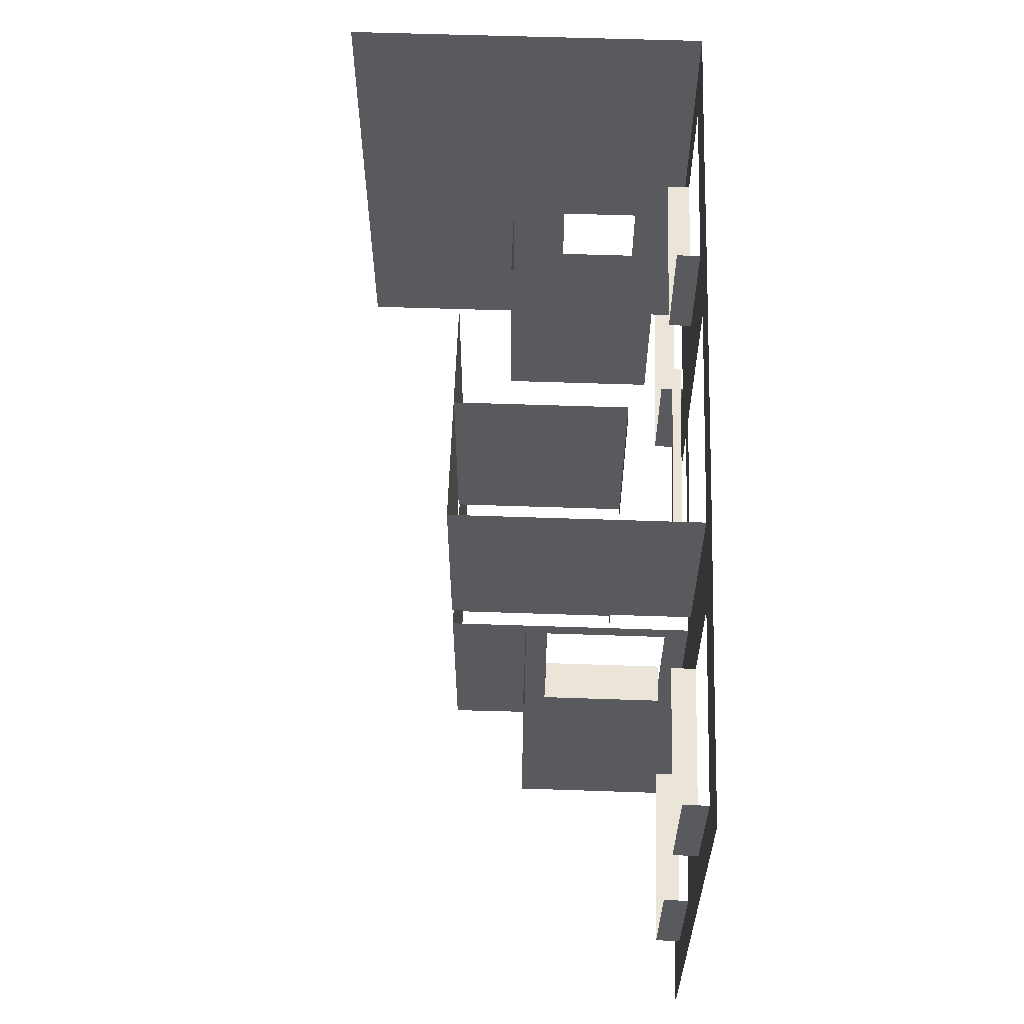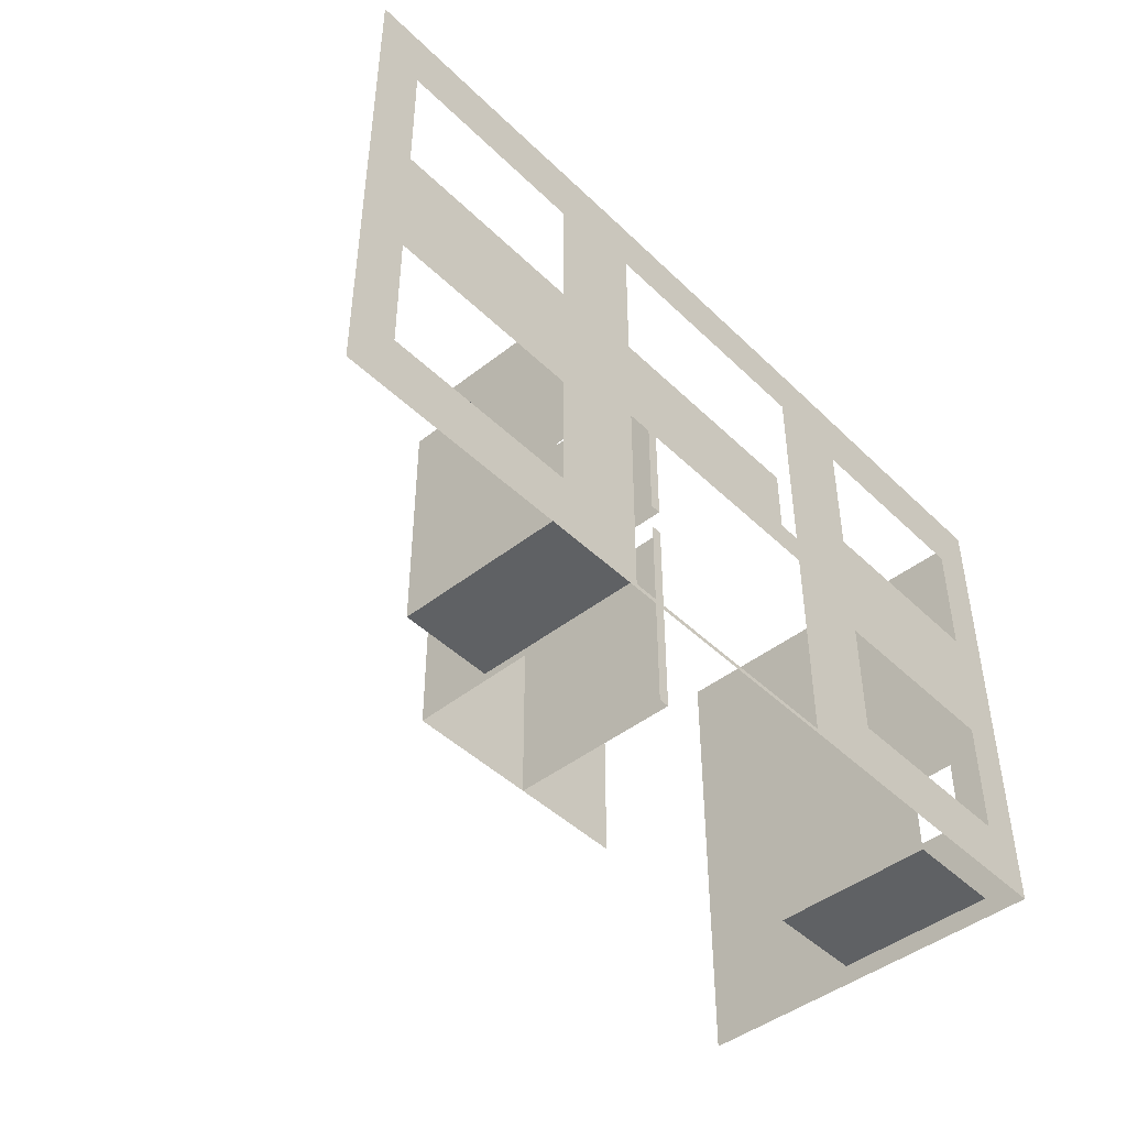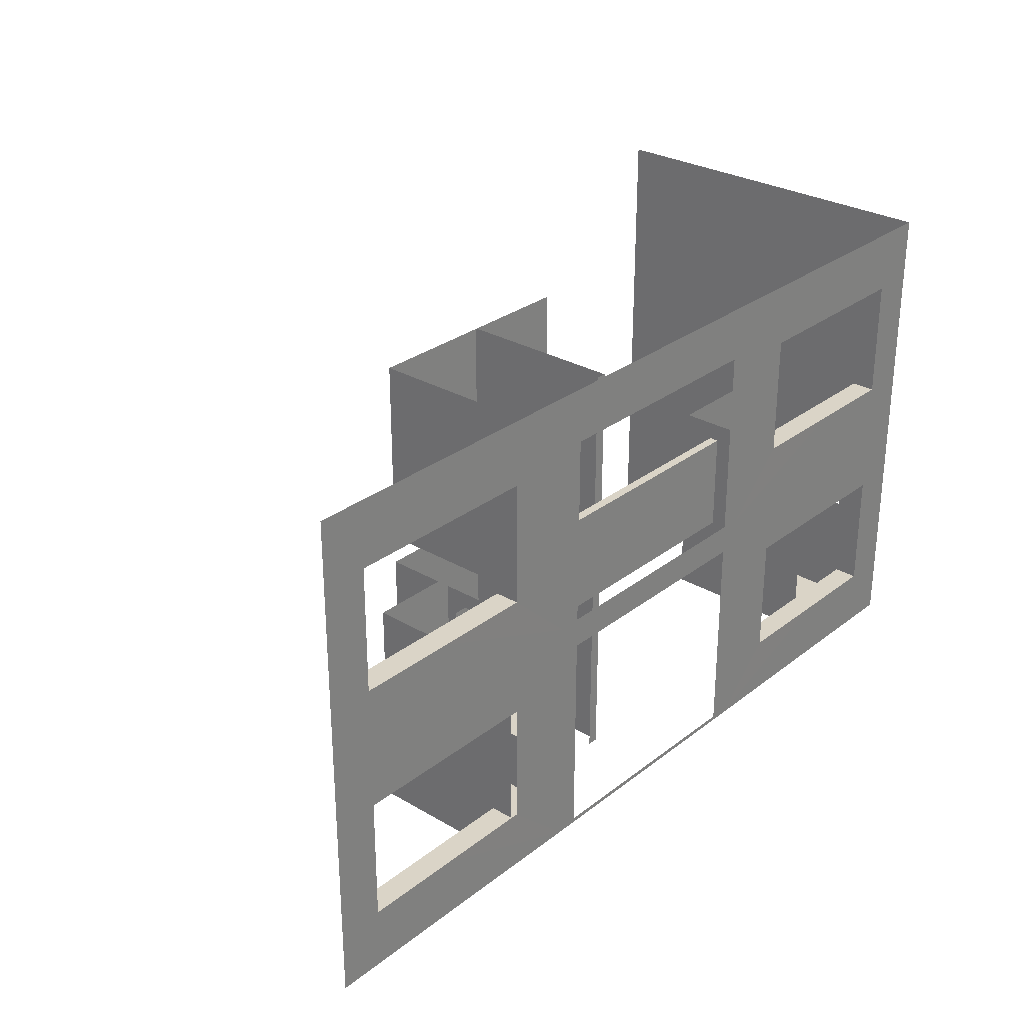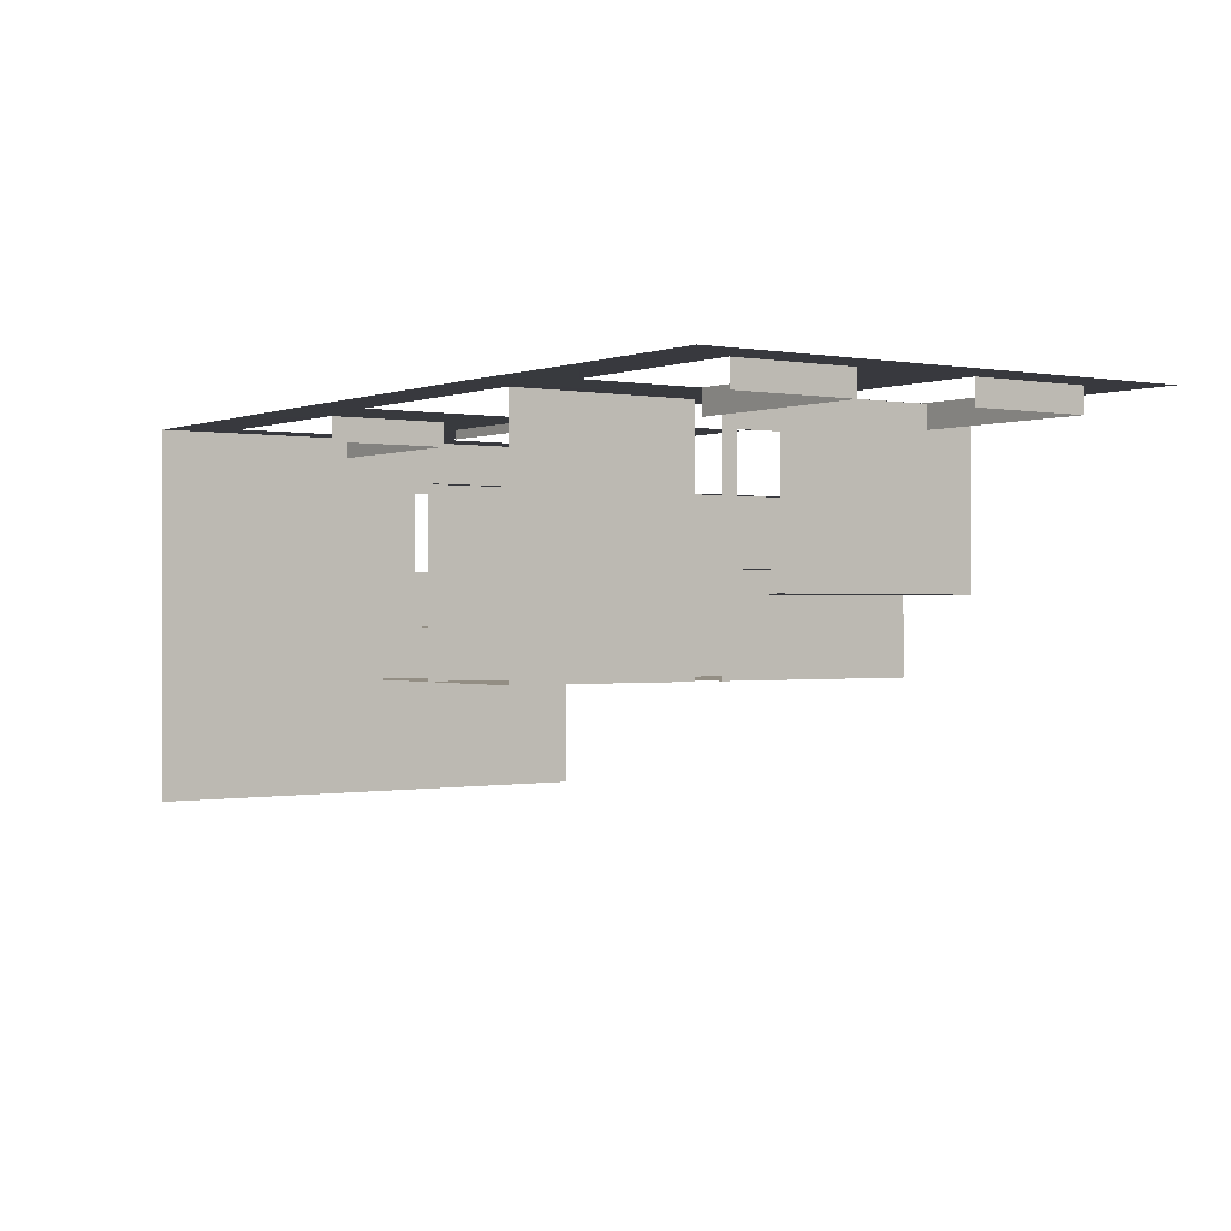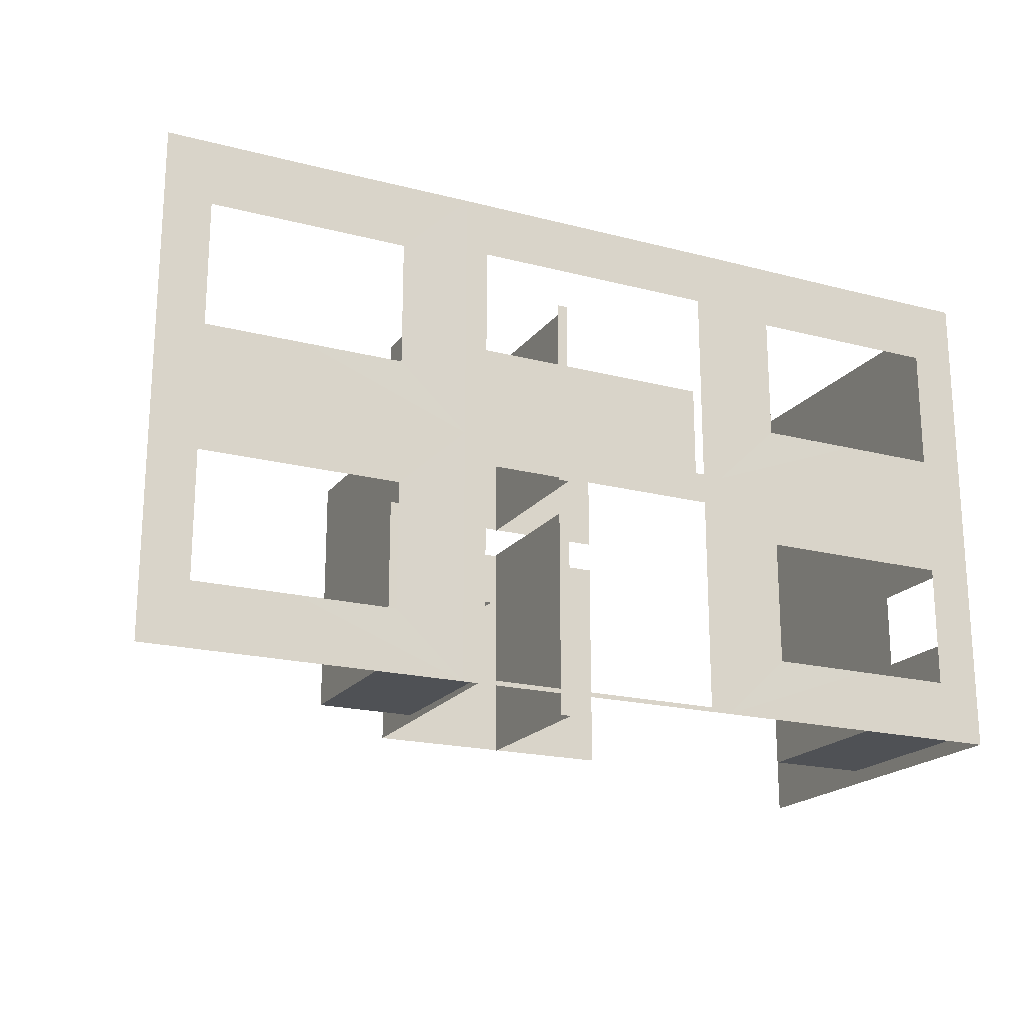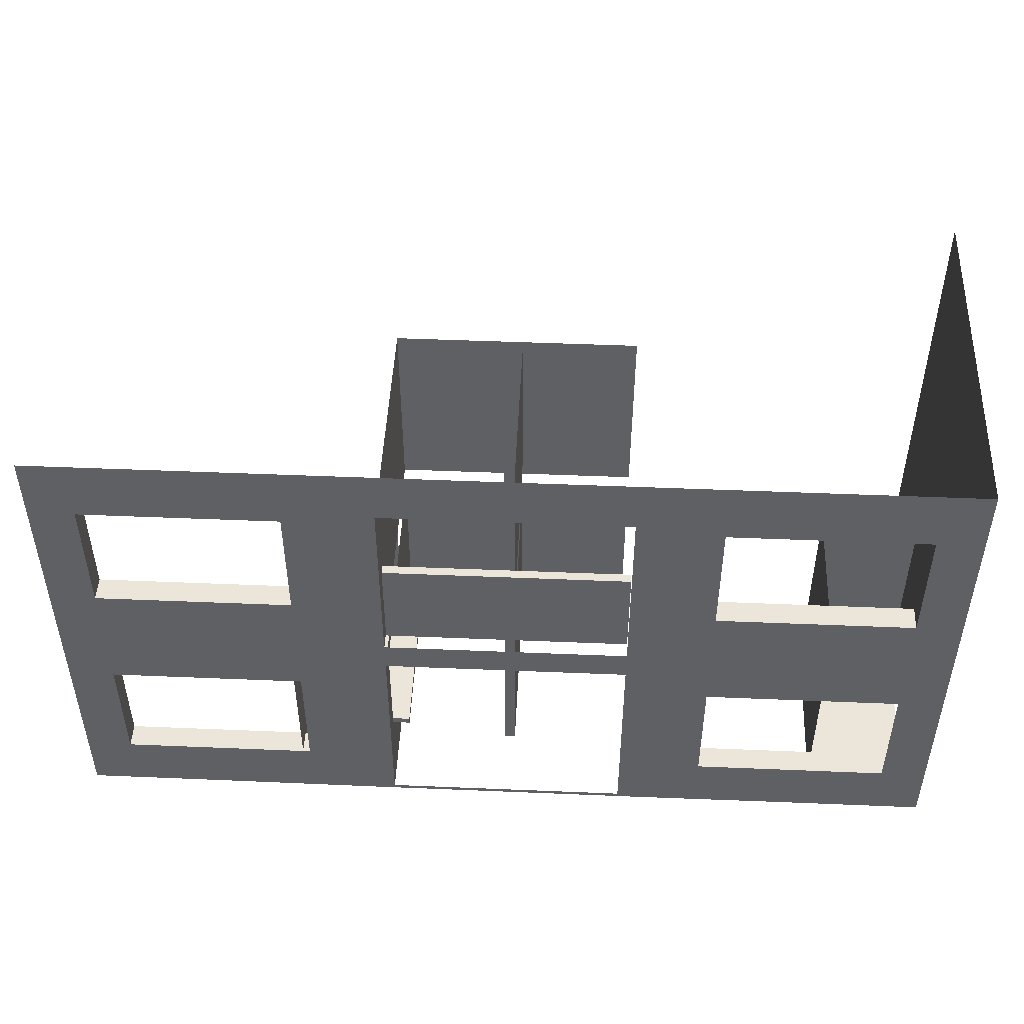
<metadata>
{"format":"obj","ext":"obj","renderer":"f3d","projection":"perspective","resolution":1024,"background":"white","views":[{"elev":59.3,"azim":-88.0,"up":"+Y"},{"elev":-45.4,"azim":-47.9,"up":"+Y"},{"elev":28.9,"azim":-48.8,"up":"+Y"},{"elev":-0.0,"azim":-125.1,"up":"+Z"},{"elev":-19.6,"azim":-25.9,"up":"+Y"},{"elev":47.6,"azim":2.7,"up":"+Y"}]}
</metadata>
<code>
v 616 123 498
v 616 0 498
v 905 0 498
v 905 0 498
v 813 123 498
v 616 123 498
v 813 371 498
v 905 495 498
v 616 495 498
v 616 495 498
v 616 371 498
v 813 371 498
v 813 123 498
v 905 0 498
v 905 495 498
v 905 495 498
v 813 371 498
v 813 123 498
v 905 0 498
v 905 243 213
v 905 243 385
v 905 243 213
v 905 0 498
v 905 0 -265
v 616 0 498
v 616 123 498
v 289 0 499
v 419 123 498
v 289 0 499
v 616 123 498
v 289 495 499
v 419 371 498
v 616 495 498
v 616 371 498
v 616 495 498
v 419 371 498
v 289 0 499
v 419 123 498
v 289 495 499
v 419 371 498
v 289 495 499
v 419 123 498
v -243 436 0
v -243 2 0
v 249 2 0
v 249 2 0
v 249 436 0
v -243 436 0
v -619 123 498
v -619 0 498
v -288 0 499
v -288 0 499
v -423 123 498
v -619 123 498
v -423 371 498
v -288 495 499
v -619 495 498
v -619 495 498
v -619 371 498
v -423 371 498
v -423 123 498
v -288 0 499
v -288 495 499
v -288 495 499
v -423 371 498
v -423 123 498
v -619 0 498
v -619 123 498
v -908 0 498
v -816 123 498
v -908 0 498
v -619 123 498
v -908 495 498
v -816 371 498
v -619 495 498
v -619 371 498
v -619 495 498
v -816 371 498
v -908 0 498
v -816 123 498
v -908 495 498
v -816 371 498
v -908 495 498
v -816 123 498
v 249 9 499
v 289 0 499
v 289 495 499
v 289 495 499
v 249 436 499
v 249 9 499
v -243 9 499
v -288 0 499
v 289 0 499
v 289 0 499
v 249 9 499
v -243 9 499
v 249 436 499
v 289 495 499
v -288 495 499
v -288 495 499
v -243 436 499
v 249 436 499
v -243 436 499
v -288 495 499
v -288 0 499
v -288 0 499
v -243 9 499
v -243 436 499
v 16 438 348
v 16 0 348
v 16 0 1
v 16 0 1
v 16 438 1
v 16 438 348
v -6 438 348
v -6 0 348
v 16 0 348
v 16 0 348
v 16 438 348
v -6 438 348
v 616 619 498
v 616 495 498
v 905 495 498
v 905 495 498
v 813 619 498
v 616 619 498
v 813 867 498
v 905 997 498
v 616 997 498
v 616 997 498
v 616 867 498
v 813 867 498
v 813 619 498
v 905 495 498
v 905 997 498
v 905 997 498
v 813 867 498
v 813 619 498
v 905 495 -265
v 905 997 -265
v 905 997 498
v 905 495 498
v 905 495 -265
v 905 997 498
v 616 495 498
v 616 619 498
v 289 495 499
v 419 619 498
v 289 495 499
v 616 619 498
v 289 998 499
v 419 867 498
v 616 997 498
v 616 867 498
v 616 997 498
v 419 867 498
v 289 495 499
v 419 619 498
v 289 998 499
v 419 867 498
v 289 998 499
v 419 619 498
v -243 888 0
v -243 497 0
v 249 497 0
v 249 497 0
v 249 888 0
v -243 888 0
v -619 619 498
v -619 495 498
v -288 495 499
v -288 495 499
v -423 619 498
v -619 619 498
v -423 867 498
v -288 998 499
v -619 997 498
v -619 997 498
v -619 867 498
v -423 867 498
v -423 619 498
v -288 495 499
v -288 998 499
v -288 998 499
v -423 867 498
v -423 619 498
v -619 495 498
v -619 619 498
v -908 495 498
v -816 619 498
v -908 495 498
v -619 619 498
v -908 997 498
v -816 867 498
v -619 997 498
v -619 867 498
v -619 997 498
v -816 867 498
v -908 495 498
v -816 619 498
v -908 997 498
v -816 867 498
v -908 997 498
v -816 619 498
v 249 497 499
v 289 495 499
v 289 998 499
v 289 998 499
v 249 888 499
v 249 497 499
v -243 497 499
v -288 495 499
v 289 495 499
v 289 495 499
v 249 497 499
v -243 497 499
v 249 888 499
v 289 998 499
v -288 998 499
v -288 998 499
v -243 888 499
v 249 888 499
v -243 888 499
v -288 998 499
v -288 495 499
v -288 495 499
v -243 497 499
v -243 888 499
v -243 888 0
v -243 888 499
v -243 497 499
v -243 497 499
v -243 497 0
v -243 888 0
v 16 890 348
v 16 495 348
v 16 495 1
v 16 495 1
v 16 890 1
v 16 890 348
v -6 890 348
v -6 495 348
v 16 495 348
v 16 495 348
v 16 890 348
v -6 890 348
v 249 693 468
v 249 693 450
v -242 693 450
v -242 693 450
v -242 693 468
v 249 693 468
v -242 693 468
v -242 497 468
v 249 497 468
v 249 497 468
v 249 693 468
v -242 693 468
v -243 177 200
v -243 177 451
v -243 9 499
v -243 9 499
v -243 2 0
v -243 177 200
v -243 177 451
v -243 436 499
v -243 9 499
v -243 403 451
v -243 436 499
v -243 177 451
v -243 177 200
v -243 2 0
v -243 436 0
v -243 403 200
v -243 177 200
v -243 436 0
v -243 403 200
v -243 436 499
v -243 403 451
v -243 436 499
v -243 403 200
v -243 436 0
v -272 177 200
v -243 177 200
v -243 403 200
v -243 403 200
v -272 403 200
v -272 177 200
v -208 190 450
v -208 190 199
v -292 190 199
v -292 190 199
v -292 190 450
v -208 190 450
v -208 190 450
v -208 176 450
v -208 176 199
v -208 176 199
v -208 190 199
v -208 190 450
v -292 190 450
v -292 176 450
v -208 176 450
v -208 176 450
v -208 190 450
v -292 190 450
v -438 463 496
v -438 16 155
v -438 463 155
v -438 16 155
v -438 463 496
v -438 16 496
v -438 16 155
v -247 16 155
v -247 463 155
v -247 463 155
v -438 463 155
v -438 16 155
v -438 16 496
v -247 16 496
v -247 16 155
v -247 16 155
v -438 16 155
v -438 16 496
v 616 123 449
v 616 123 498
v 813 123 498
v 813 123 498
v 813 123 449
v 616 123 449
v 616 123 498
v 616 123 449
v 419 123 498
v 419 123 449
v 419 123 498
v 616 123 449
v 419 123 498
v 419 123 449
v 419 371 498
v 419 371 449
v 419 371 498
v 419 123 449
v -619 123 449
v -619 123 498
v -423 123 498
v -423 123 498
v -423 123 449
v -619 123 449
v -619 123 498
v -619 123 449
v -816 123 498
v -816 123 449
v -816 123 498
v -619 123 449
v -816 123 498
v -816 123 449
v -816 371 498
v -816 371 449
v -816 371 498
v -816 123 449
v 616 619 449
v 616 619 498
v 813 619 498
v 813 619 498
v 813 619 449
v 616 619 449
v 616 619 498
v 616 619 449
v 419 619 498
v 419 619 449
v 419 619 498
v 616 619 449
v 419 619 498
v 419 619 449
v 419 867 498
v 419 867 449
v 419 867 498
v 419 619 449
v -619 619 449
v -619 619 498
v -423 619 498
v -423 619 498
v -423 619 449
v -619 619 449
v -619 619 498
v -619 619 449
v -816 619 498
v -816 619 449
v -816 619 498
v -619 619 449
v -816 619 498
v -816 619 449
v -816 867 498
v -816 867 449
v -816 867 498
v -816 619 449
v 905 243 385
v 905 495 498
v 905 0 498
v 905 400 385
v 905 495 498
v 905 243 385
v 905 243 213
v 905 0 -265
v 905 495 -265
v 905 400 213
v 905 243 213
v 905 495 -265
v 905 400 213
v 905 495 498
v 905 400 385
v 905 495 498
v 905 400 213
v 905 495 -265
v 669 476 429
v 669 20 92
v 669 476 92
v 669 20 92
v 669 476 429
v 669 20 429
v 669 20 92
v 877 20 92
v 877 476 92
v 877 476 92
v 669 476 92
v 669 20 92
v 669 20 429
v 877 20 429
v 877 20 92
v 877 20 92
v 669 20 92
v 669 20 429
f 1 2 3
f 4 5 6
f 7 8 9
f 10 11 12
f 13 14 15
f 16 17 18
f 19 20 21
f 22 23 24
f 25 26 27
f 28 29 30
f 31 32 33
f 34 35 36
f 37 38 39
f 40 41 42
f 43 44 45
f 46 47 48
f 49 50 51
f 52 53 54
f 55 56 57
f 58 59 60
f 61 62 63
f 64 65 66
f 67 68 69
f 70 71 72
f 73 74 75
f 76 77 78
f 79 80 81
f 82 83 84
f 85 86 87
f 88 89 90
f 91 92 93
f 94 95 96
f 97 98 99
f 100 101 102
f 103 104 105
f 106 107 108
f 109 110 111
f 112 113 114
f 115 116 117
f 118 119 120
f 121 122 123
f 124 125 126
f 127 128 129
f 130 131 132
f 133 134 135
f 136 137 138
f 139 140 141
f 142 143 144
f 145 146 147
f 148 149 150
f 151 152 153
f 154 155 156
f 157 158 159
f 160 161 162
f 163 164 165
f 166 167 168
f 169 170 171
f 172 173 174
f 175 176 177
f 178 179 180
f 181 182 183
f 184 185 186
f 187 188 189
f 190 191 192
f 193 194 195
f 196 197 198
f 199 200 201
f 202 203 204
f 205 206 207
f 208 209 210
f 211 212 213
f 214 215 216
f 217 218 219
f 220 221 222
f 223 224 225
f 226 227 228
f 229 230 231
f 232 233 234
f 235 236 237
f 238 239 240
f 241 242 243
f 244 245 246
f 247 248 249
f 250 251 252
f 253 254 255
f 256 257 258
f 259 260 261
f 262 263 264
f 265 266 267
f 268 269 270
f 271 272 273
f 274 275 276
f 277 278 279
f 280 281 282
f 283 284 285
f 286 287 288
f 289 290 291
f 292 293 294
f 295 296 297
f 298 299 300
f 301 302 303
f 304 305 306
f 307 308 309
f 310 311 312
f 313 314 315
f 316 317 318
f 319 320 321
f 322 323 324
f 325 326 327
f 328 329 330
f 331 332 333
f 334 335 336
f 337 338 339
f 340 341 342
f 343 344 345
f 346 347 348
f 349 350 351
f 352 353 354
f 355 356 357
f 358 359 360
f 361 362 363
f 364 365 366
f 367 368 369
f 370 371 372
f 373 374 375
f 376 377 378
f 379 380 381
f 382 383 384
f 385 386 387
f 388 389 390
f 391 392 393
f 394 395 396
f 397 398 399
f 400 401 402
f 403 404 405
f 406 407 408
f 409 410 411
f 412 413 414
f 415 416 417
f 418 419 420
f 421 422 423
f 424 425 426
f 427 428 429
f 430 431 432

</code>
